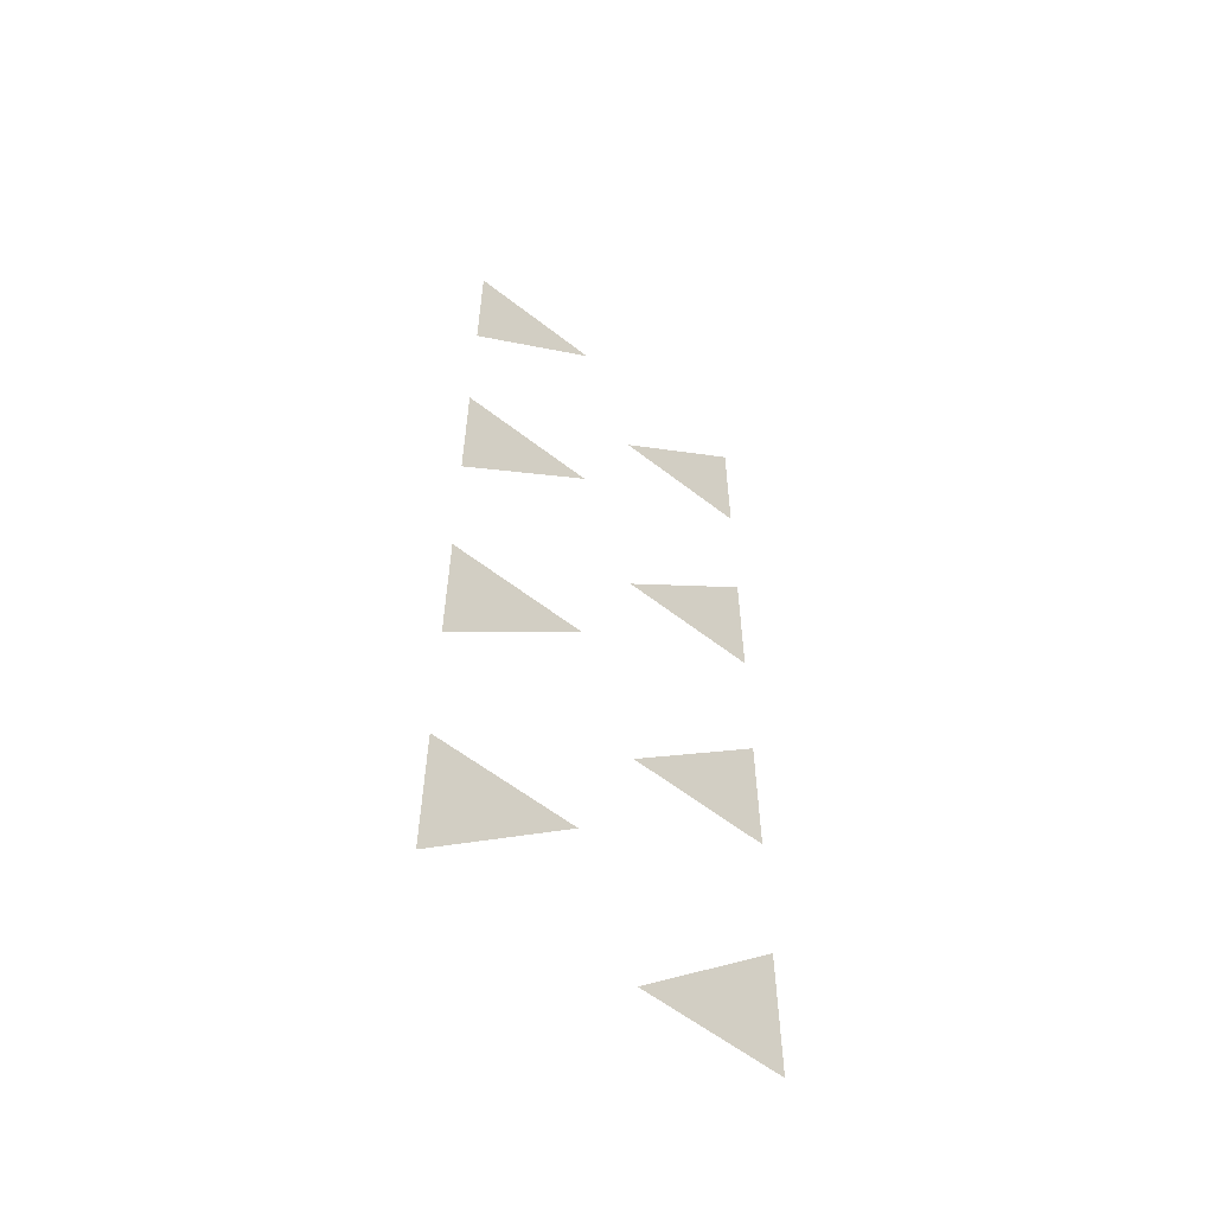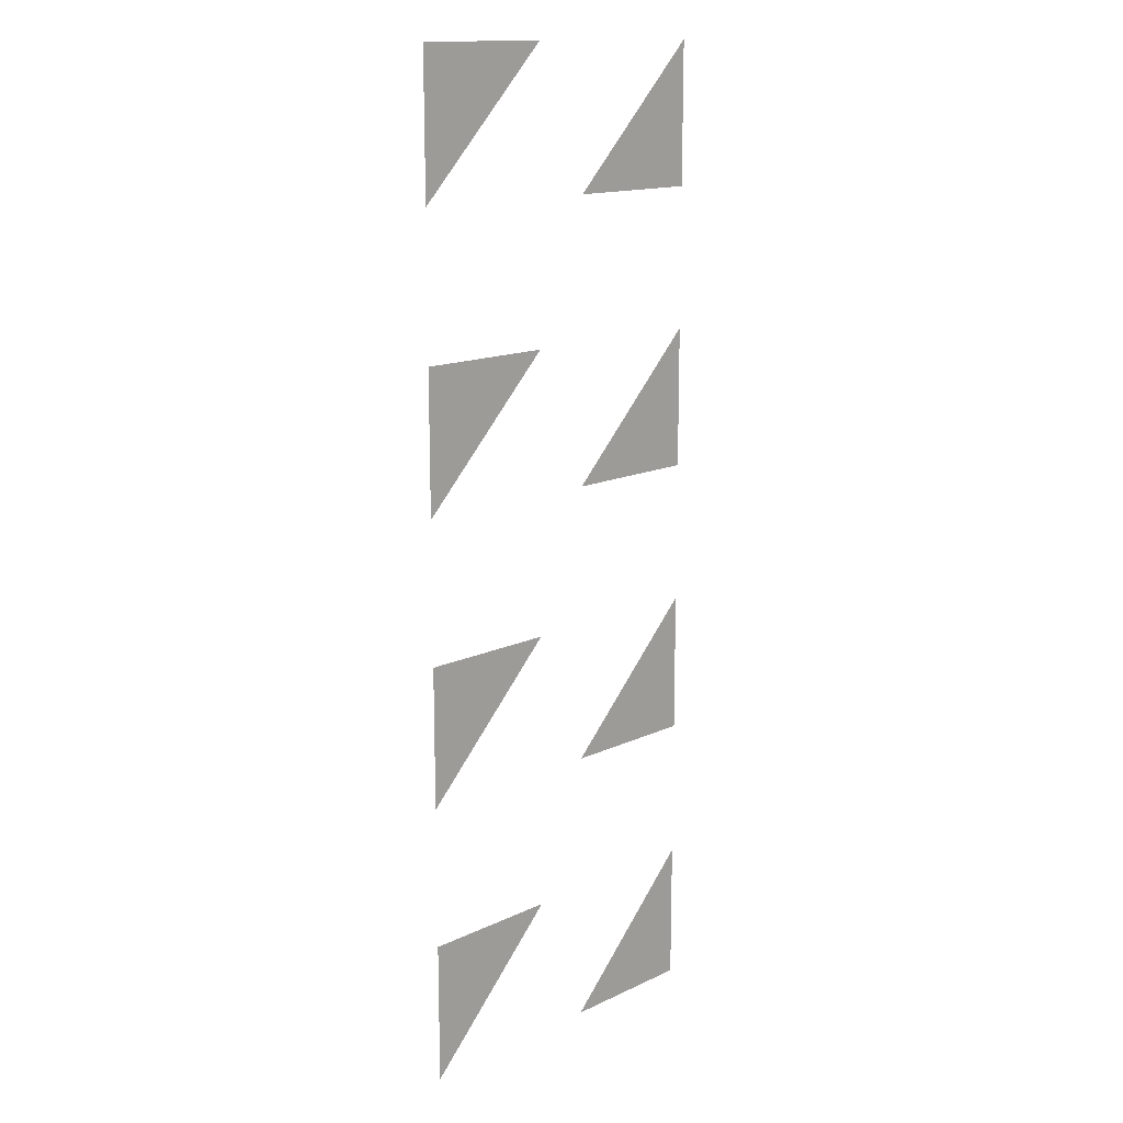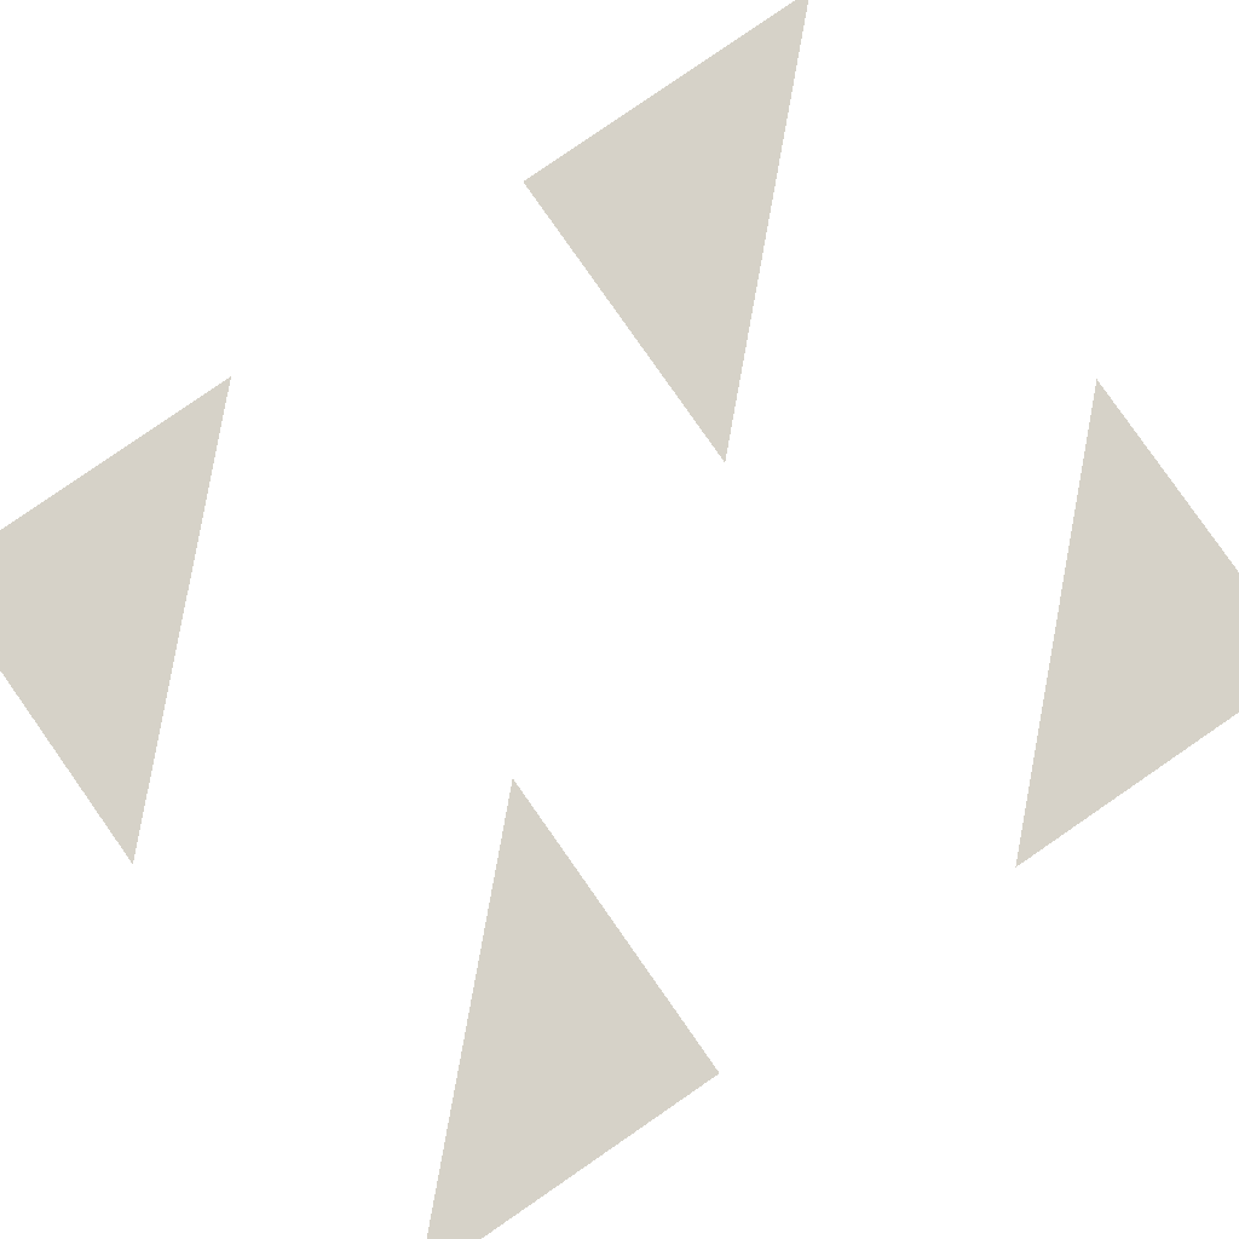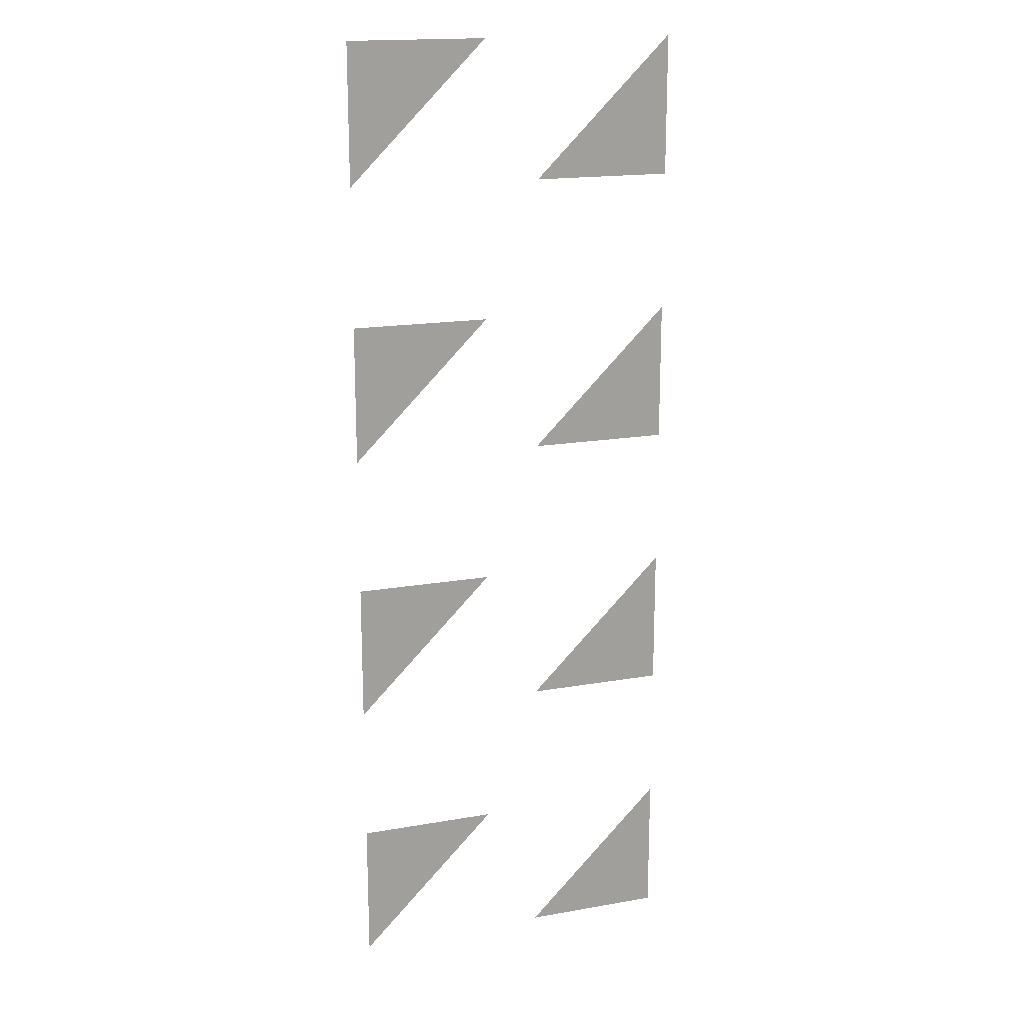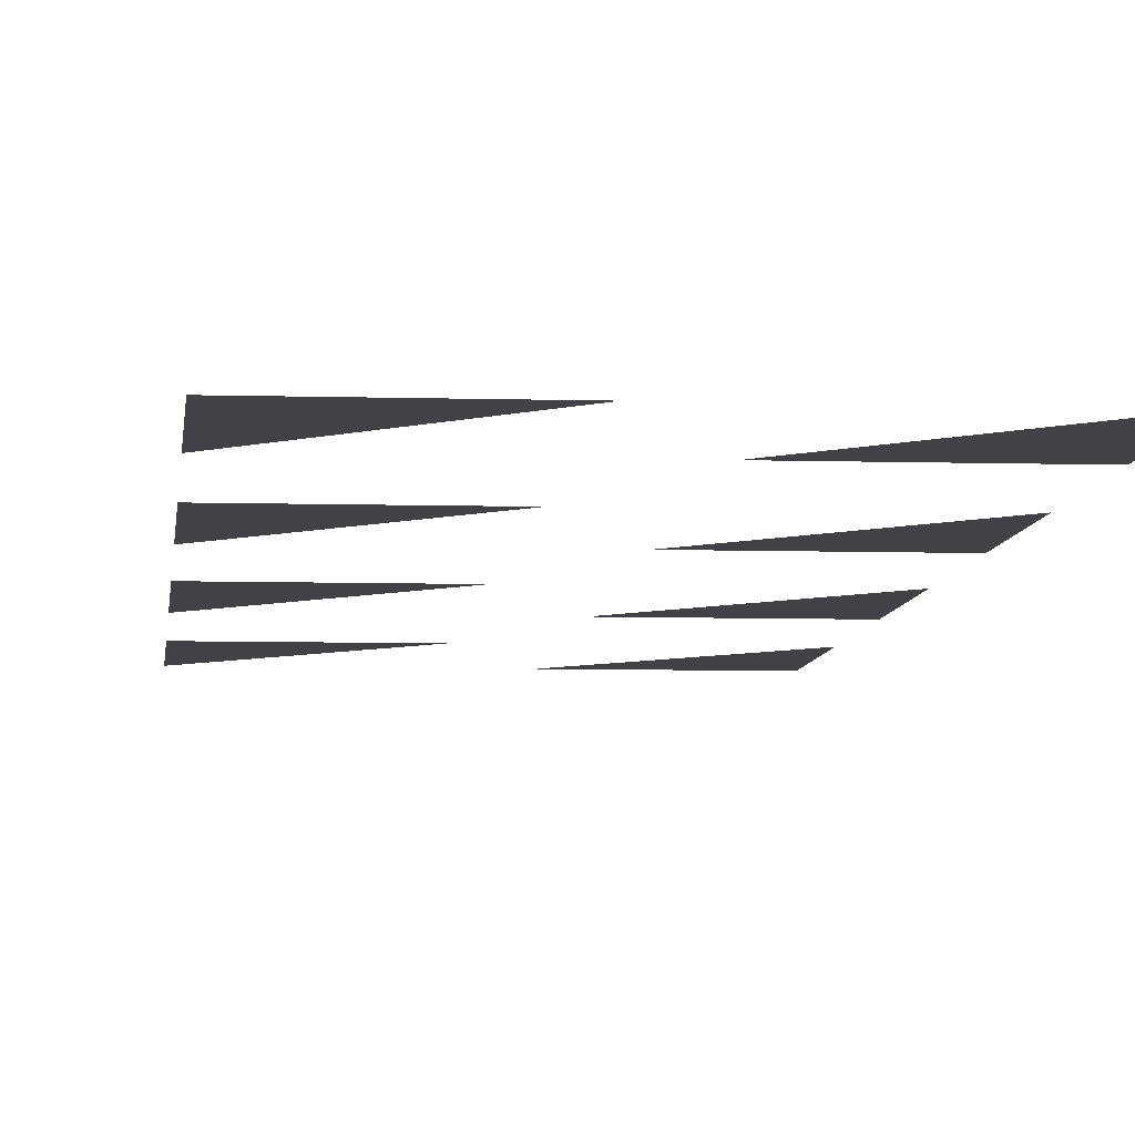
<metadata>
{"format":"obj","ext":"obj","renderer":"f3d","projection":"perspective","resolution":1024,"background":"white","views":[{"elev":-58.5,"azim":-38.9,"up":"+Z"},{"elev":14.7,"azim":-45.3,"up":"+Z"},{"elev":78.4,"azim":55.2,"up":"+Y"},{"elev":17.4,"azim":-19.3,"up":"+Z"},{"elev":-6.3,"azim":-5.3,"up":"+Y"}]}
</metadata>
<code>
o Plane
v 0 0 1
v 0 0 0
v 0 -0 -0.5
v 0 0 0.5
v -0.25 0 1
v 0.1 -0 -0.75
v 0.1 0 0.25
v 0.35 0 0
v 0.35 0 1
v 0.1 -0 -0.25
v 0.1 0 0.75
v -0.25 0 0
v 0.35 0 0.5
v -0.25 0 0.5
v -0.25 -0 -0.5
v 0.35 -0 -0.5
v 0.35 -0 -0.25
v 0.35 -0 -0.75
v -0.25 -0 -0.25
v -0.25 0 0.75
v 0.35 0 0.75
v 0.35 0 0.25
v -0.25 0 0.25
v -0.25 -0 -0.75
f 2 19 12
f 1 20 5
f 4 23 14
f 3 24 15
f 8 17 10
f 16 18 6
f 9 21 11
f 13 22 7

</code>
